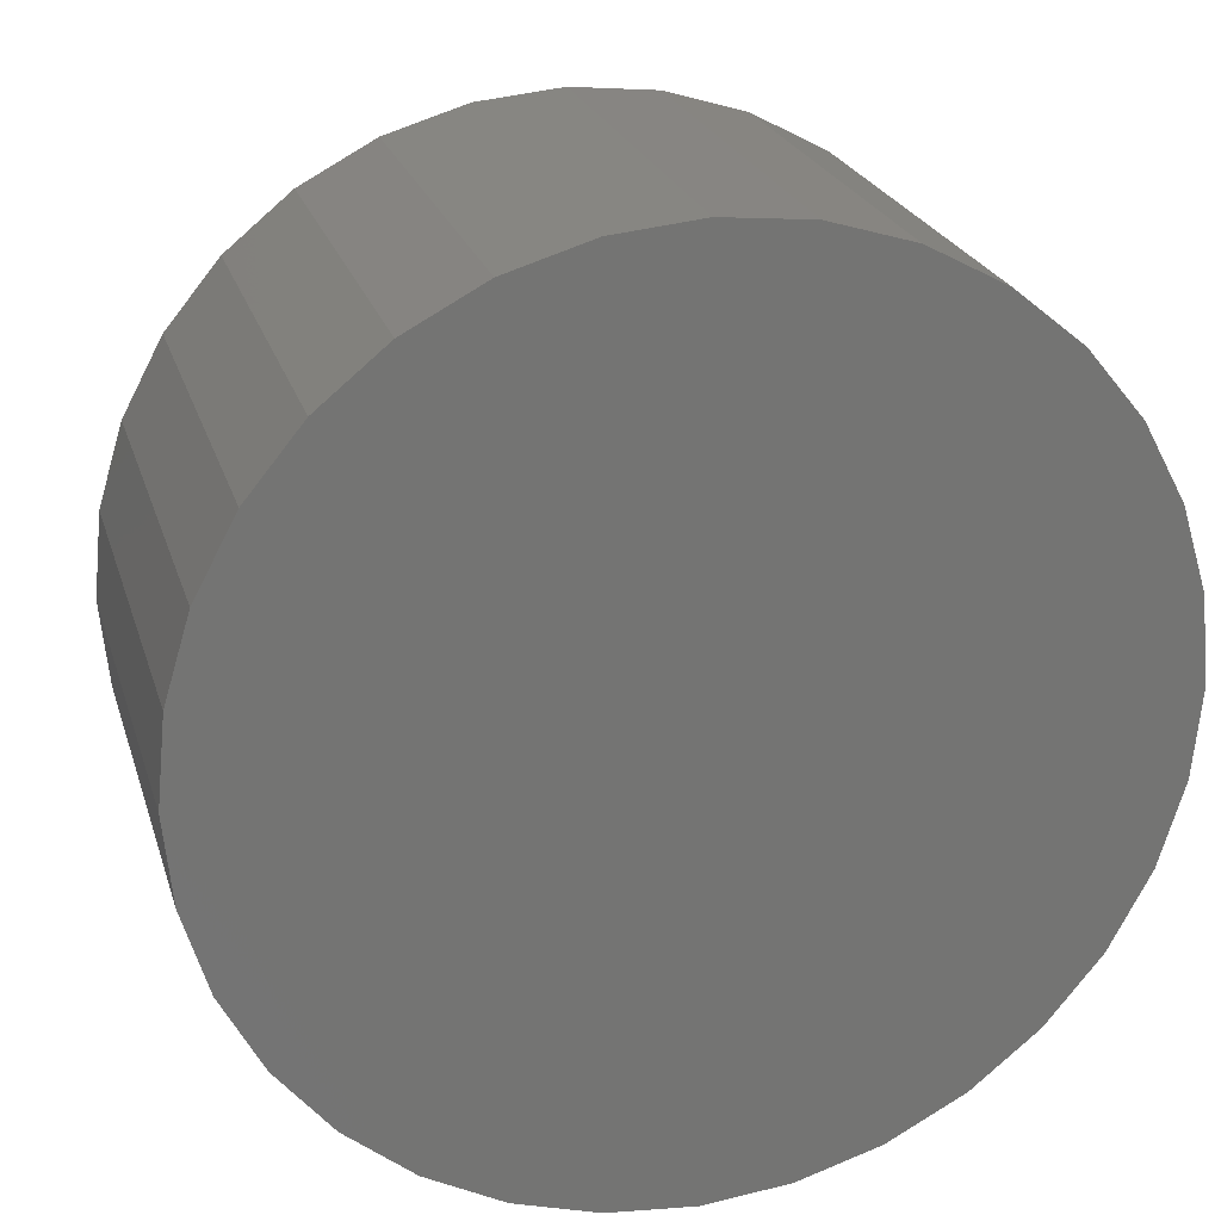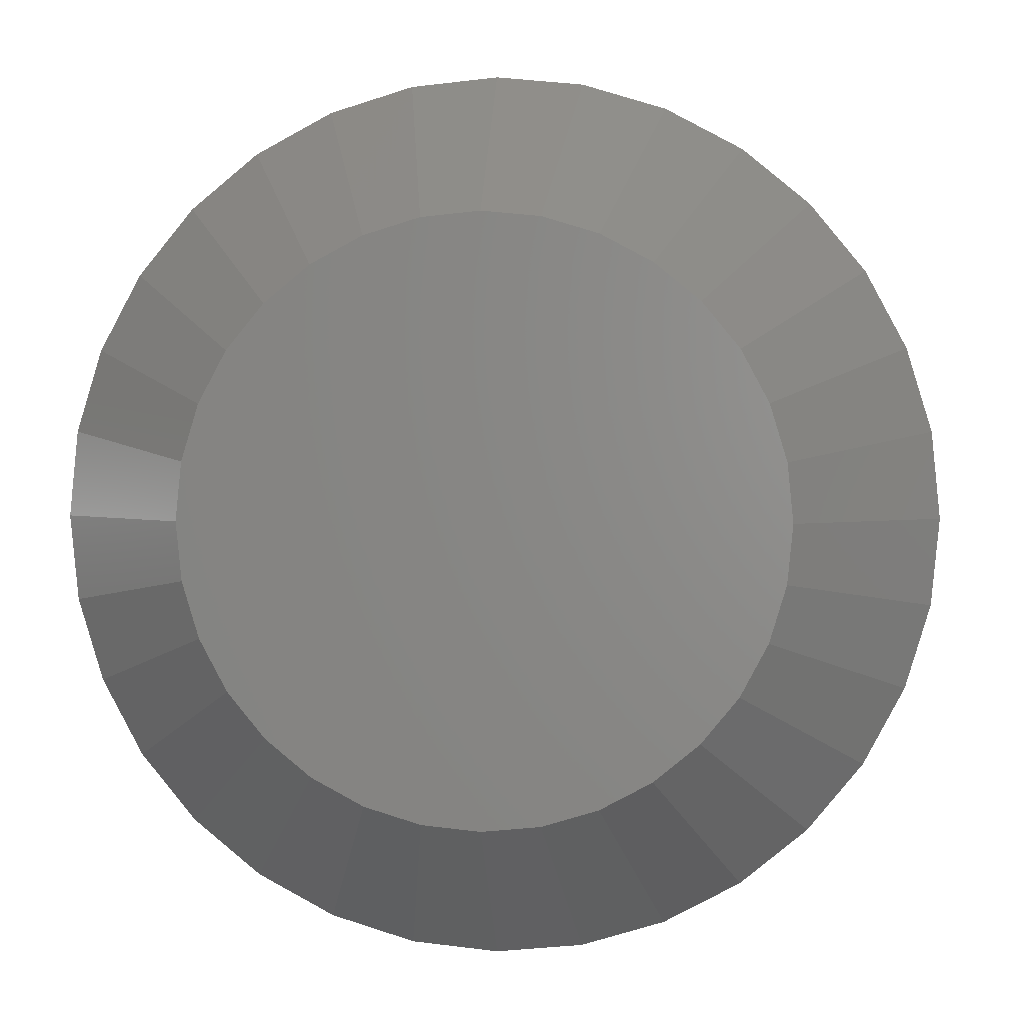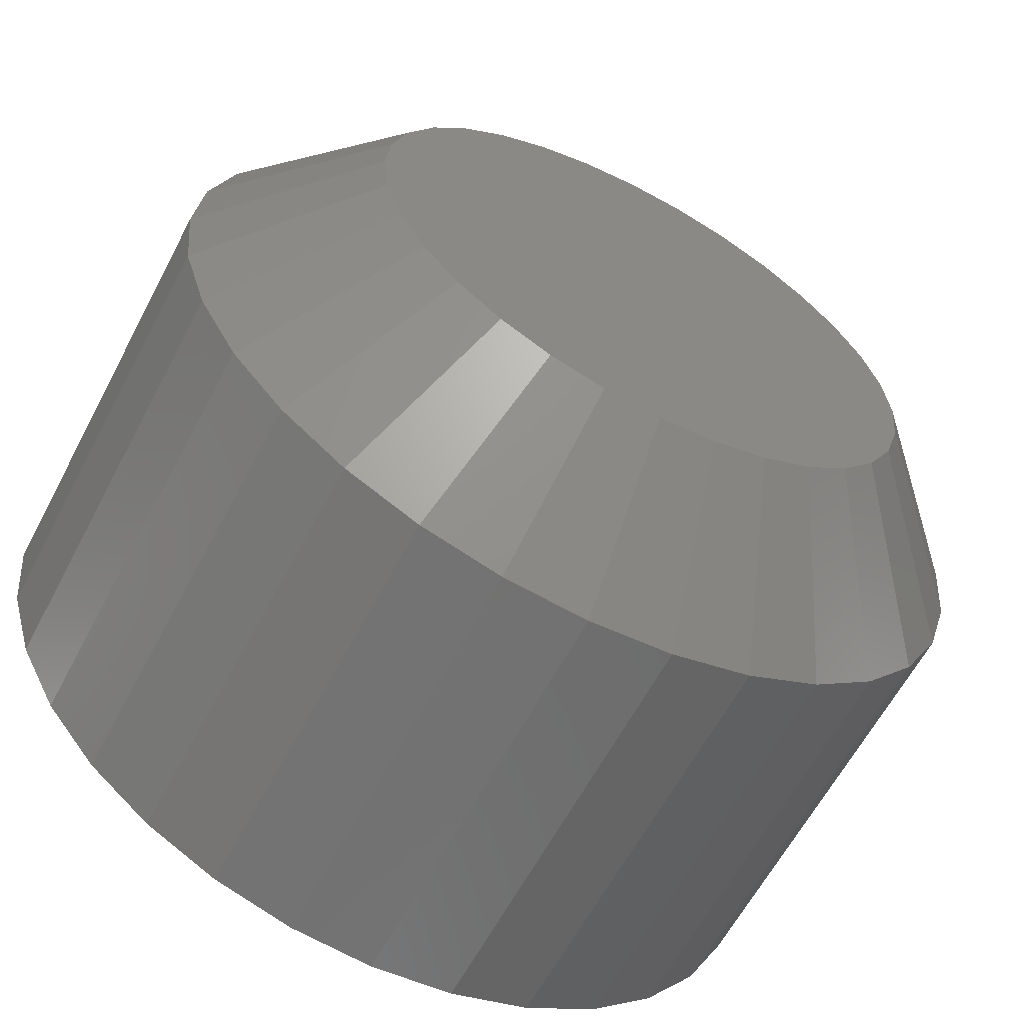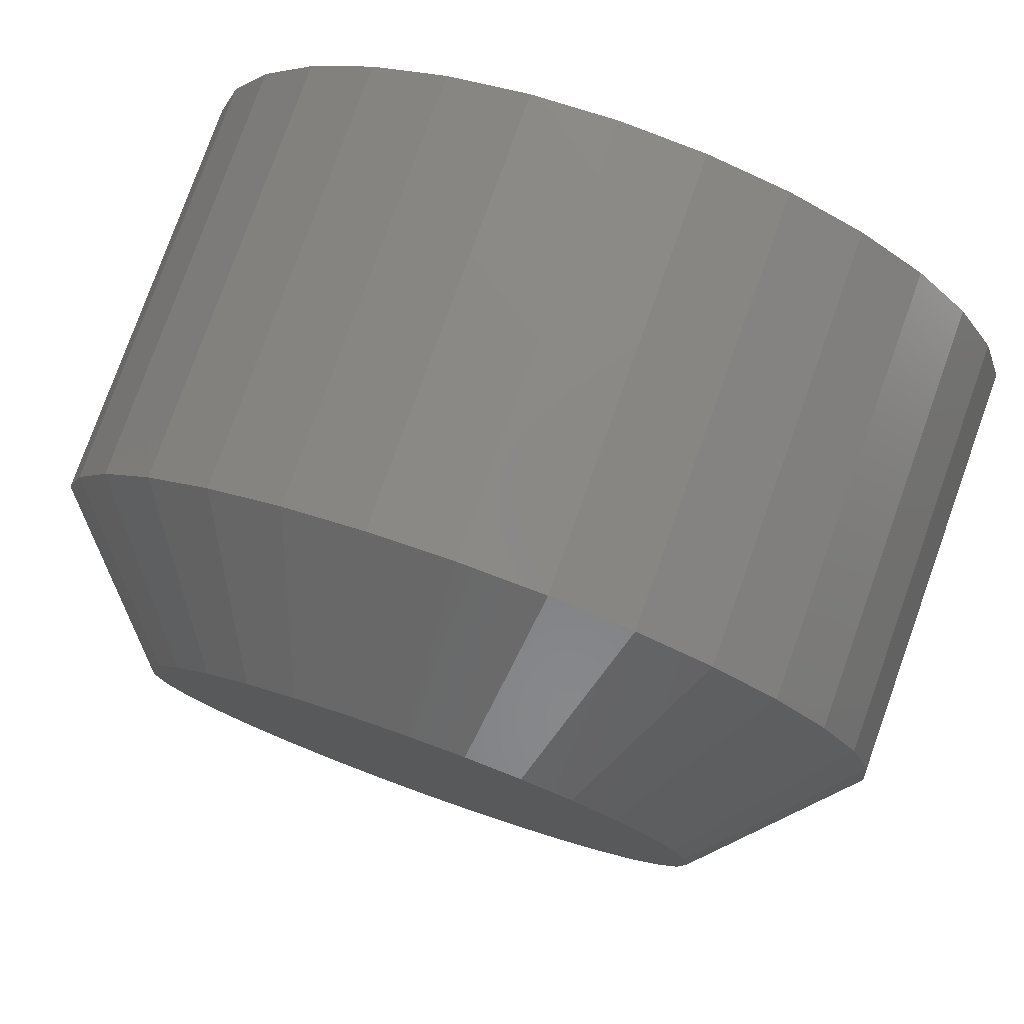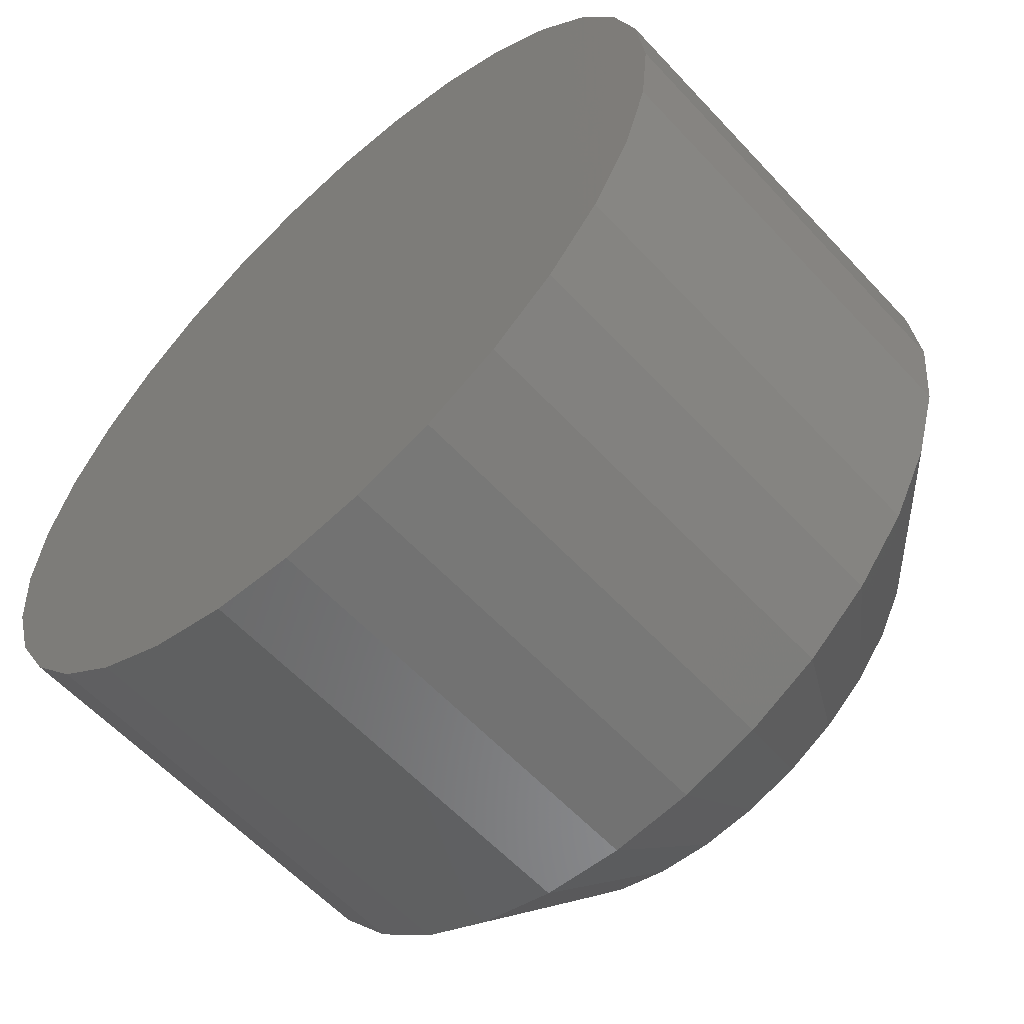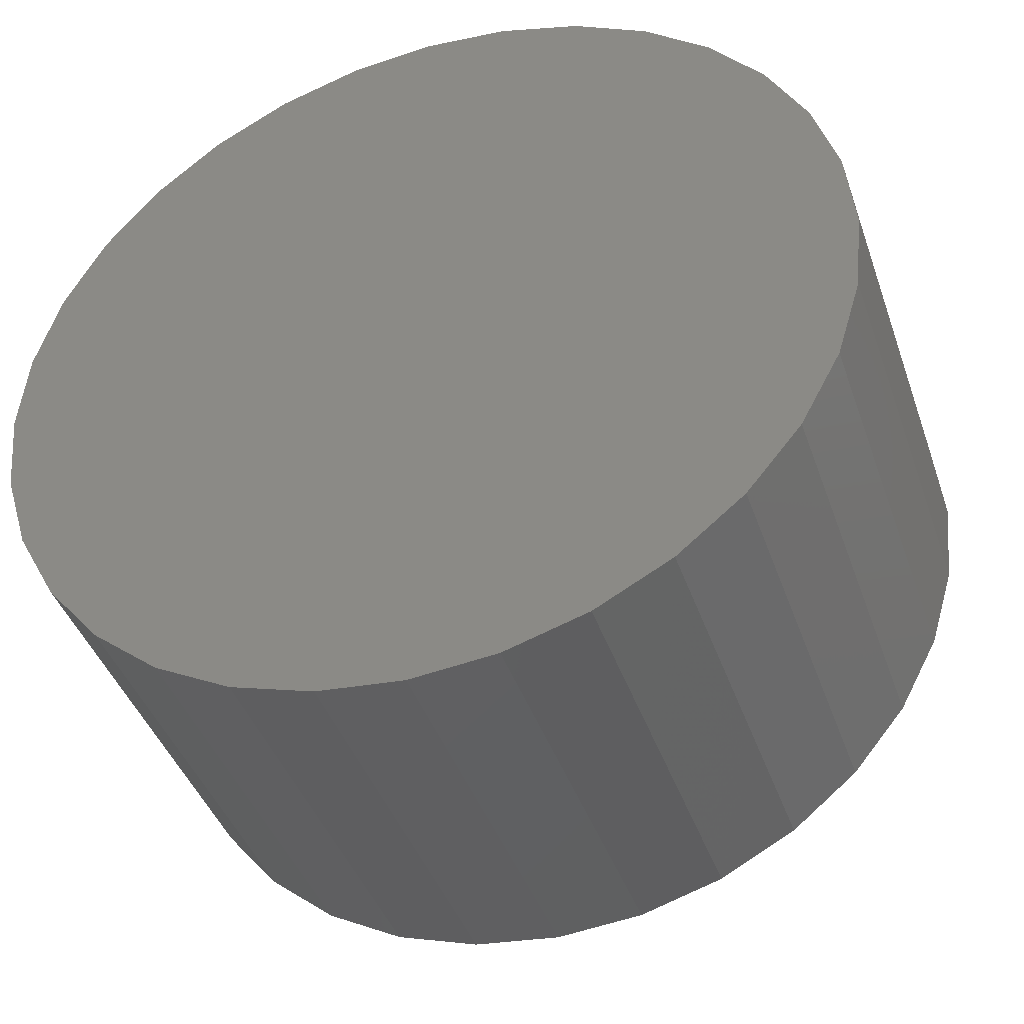
<metadata>
{"format":"stl","ext":"stl","renderer":"f3d","projection":"perspective","resolution":1024,"background":"white","views":[{"elev":23.2,"azim":164.7,"up":"+Z"},{"elev":2.0,"azim":5.9,"up":"+Z"},{"elev":-61.6,"azim":-27.7,"up":"+Z"},{"elev":78.2,"azim":19.7,"up":"+Z"},{"elev":-59.4,"azim":-137.5,"up":"+Z"},{"elev":-41.7,"azim":-161.6,"up":"+Z"}]}
</metadata>
<code>
# stl→obj: 96 verts, 188 faces
v 0.7139 -0.03125 -0.08927
v 0.6914 -0.03125 -0.08927
v 0.6894 -0.03125 -0.09168
v 0.7158 -0.03125 -0.09168
v 0.688 -0.03125 -0.09442
v 0.7173 -0.03125 -0.09442
v 0.7173 -0.03125 -0.1066
v 0.6894 -0.03125 -0.1093
v 0.7158 -0.03125 -0.1093
v 0.6914 -0.03125 -0.1117
v 0.7139 -0.03125 -0.1117
v 0.6938 -0.03125 -0.1137
v 0.7114 -0.03125 -0.1137
v 0.6966 -0.03125 -0.1152
v 0.6995 -0.03125 -0.1161
v 0.7087 -0.03125 -0.1152
v 0.7026 -0.03125 -0.1164
v 0.7057 -0.03125 -0.1161
v 0.7114 -0.03125 -0.0873
v 0.7087 -0.03125 -0.08583
v 0.7057 -0.03125 -0.08493
v 0.7026 -0.03125 -0.08462
v 0.6995 -0.03125 -0.08493
v 0.6966 -0.03125 -0.08583
v 0.6938 -0.03125 -0.0873
v 0.7182 -0.03125 -0.0974
v 0.6871 -0.03125 -0.0974
v 0.7185 -0.03125 -0.1005
v 0.6868 -0.03125 -0.1005
v 0.7182 -0.03125 -0.1036
v 0.6871 -0.03125 -0.1036
v 0.688 -0.03125 -0.1066
v 0.7263 5.204e-18 -0.1005
v 0.7263 -0.02344 -0.1005
v 0.7259 4.948e-18 -0.1051
v 0.7259 -0.02344 -0.1051
v 0.7245 4.701e-18 -0.1096
v 0.7245 -0.02344 -0.1096
v 0.7223 4.474e-18 -0.1137
v 0.7223 -0.02344 -0.1137
v 0.7194 4.275e-18 -0.1172
v 0.7194 -0.02344 -0.1172
v 0.7158 4.111e-18 -0.1202
v 0.7158 -0.02344 -0.1202
v 0.7117 3.99e-18 -0.1224
v 0.7117 -0.02344 -0.1224
v 0.7073 3.915e-18 -0.1237
v 0.7073 -0.02344 -0.1237
v 0.7026 3.889e-18 -0.1242
v 0.7026 -0.02344 -0.1242
v 0.698 3.915e-18 -0.1237
v 0.698 -0.02344 -0.1237
v 0.6936 3.99e-18 -0.1224
v 0.6936 -0.02344 -0.1224
v 0.6895 4.111e-18 -0.1202
v 0.6895 -0.02344 -0.1202
v 0.6859 4.275e-18 -0.1172
v 0.6859 -0.02344 -0.1172
v 0.6829 4.474e-18 -0.1137
v 0.6829 -0.02344 -0.1137
v 0.6808 4.701e-18 -0.1096
v 0.6808 -0.02344 -0.1096
v 0.6794 4.948e-18 -0.1051
v 0.6794 -0.02344 -0.1051
v 0.6789 5.204e-18 -0.1005
v 0.6789 -0.02344 -0.1005
v 0.6794 5.461e-18 -0.09587
v 0.6794 -0.02344 -0.09587
v 0.6808 5.707e-18 -0.09143
v 0.6808 -0.02344 -0.09143
v 0.6829 5.935e-18 -0.08734
v 0.6829 -0.02344 -0.08734
v 0.6859 6.134e-18 -0.08375
v 0.6859 -0.02344 -0.08375
v 0.6895 6.297e-18 -0.0808
v 0.6895 -0.02344 -0.0808
v 0.6936 6.419e-18 -0.07861
v 0.6936 -0.02344 -0.07861
v 0.698 6.494e-18 -0.07726
v 0.698 -0.02344 -0.07726
v 0.7026 6.519e-18 -0.07681
v 0.7026 -0.02344 -0.07681
v 0.7073 6.494e-18 -0.07726
v 0.7073 -0.02344 -0.07726
v 0.7117 6.419e-18 -0.07861
v 0.7117 -0.02344 -0.07861
v 0.7158 6.297e-18 -0.0808
v 0.7158 -0.02344 -0.0808
v 0.7194 6.134e-18 -0.08375
v 0.7194 -0.02344 -0.08375
v 0.7223 5.935e-18 -0.08734
v 0.7223 -0.02344 -0.08734
v 0.7245 5.707e-18 -0.09143
v 0.7245 -0.02344 -0.09143
v 0.7259 5.461e-18 -0.09587
v 0.7259 -0.02344 -0.09587
f 1 2 3
f 1 3 4
f 4 3 5
f 4 5 6
f 7 8 9
f 9 8 10
f 9 10 11
f 11 10 12
f 11 12 13
f 12 14 13
f 13 14 15
f 13 15 16
f 15 17 16
f 16 17 18
f 19 20 21
f 19 21 22
f 19 22 23
f 19 23 24
f 19 24 25
f 19 25 2
f 19 2 1
f 6 5 26
f 26 5 27
f 26 27 28
f 28 27 29
f 28 29 30
f 30 29 31
f 30 31 7
f 7 31 32
f 7 32 8
f 33 34 35
f 35 34 36
f 35 36 37
f 37 36 38
f 37 38 39
f 39 38 40
f 39 40 41
f 41 40 42
f 41 42 43
f 43 42 44
f 43 44 45
f 45 44 46
f 45 46 47
f 47 46 48
f 47 48 49
f 49 48 50
f 49 50 51
f 51 50 52
f 51 52 53
f 53 52 54
f 53 54 55
f 55 54 56
f 55 56 57
f 57 56 58
f 57 58 59
f 59 58 60
f 59 60 61
f 61 60 62
f 61 62 63
f 63 62 64
f 63 64 65
f 65 64 66
f 65 66 67
f 67 66 68
f 67 68 69
f 69 68 70
f 69 70 71
f 71 70 72
f 71 72 73
f 73 72 74
f 73 74 75
f 75 74 76
f 75 76 77
f 77 76 78
f 77 78 79
f 79 78 80
f 79 80 81
f 81 80 82
f 81 82 83
f 83 82 84
f 83 84 85
f 85 84 86
f 85 86 87
f 87 86 88
f 87 88 89
f 89 88 90
f 89 90 91
f 91 90 92
f 91 92 93
f 93 92 94
f 93 94 95
f 95 94 96
f 95 96 33
f 33 96 34
f 29 27 66
f 27 68 66
f 34 96 28
f 96 26 28
f 96 94 6
f 26 96 6
f 92 90 4
f 4 94 92
f 6 94 4
f 88 86 20
f 19 88 20
f 19 1 88
f 84 82 21
f 21 86 84
f 20 86 21
f 80 78 24
f 23 80 24
f 23 22 80
f 76 74 25
f 25 78 76
f 24 78 25
f 72 70 5
f 3 72 5
f 3 2 72
f 27 70 68
f 5 70 27
f 1 4 90
f 90 88 1
f 22 21 82
f 82 80 22
f 2 25 74
f 74 72 2
f 28 30 34
f 30 36 34
f 66 64 29
f 64 31 29
f 64 62 32
f 31 64 32
f 60 58 8
f 8 62 60
f 32 62 8
f 56 54 14
f 12 56 14
f 12 10 56
f 52 50 15
f 15 54 52
f 14 54 15
f 48 46 16
f 18 48 16
f 18 17 48
f 44 42 13
f 13 46 44
f 16 46 13
f 40 38 7
f 9 40 7
f 9 11 40
f 30 38 36
f 7 38 30
f 10 8 58
f 58 56 10
f 17 15 50
f 50 48 17
f 11 13 42
f 42 40 11
f 77 79 81
f 77 81 83
f 85 77 83
f 75 77 85
f 87 75 85
f 73 75 87
f 89 73 87
f 71 73 89
f 91 71 89
f 69 71 91
f 93 69 91
f 67 69 93
f 95 67 93
f 37 61 35
f 59 61 37
f 39 59 37
f 57 59 39
f 41 57 39
f 55 57 41
f 43 55 41
f 53 55 43
f 45 53 43
f 51 53 45
f 49 51 45
f 47 49 45
f 61 63 35
f 35 63 65
f 35 65 33
f 33 65 67
f 33 67 95

</code>
